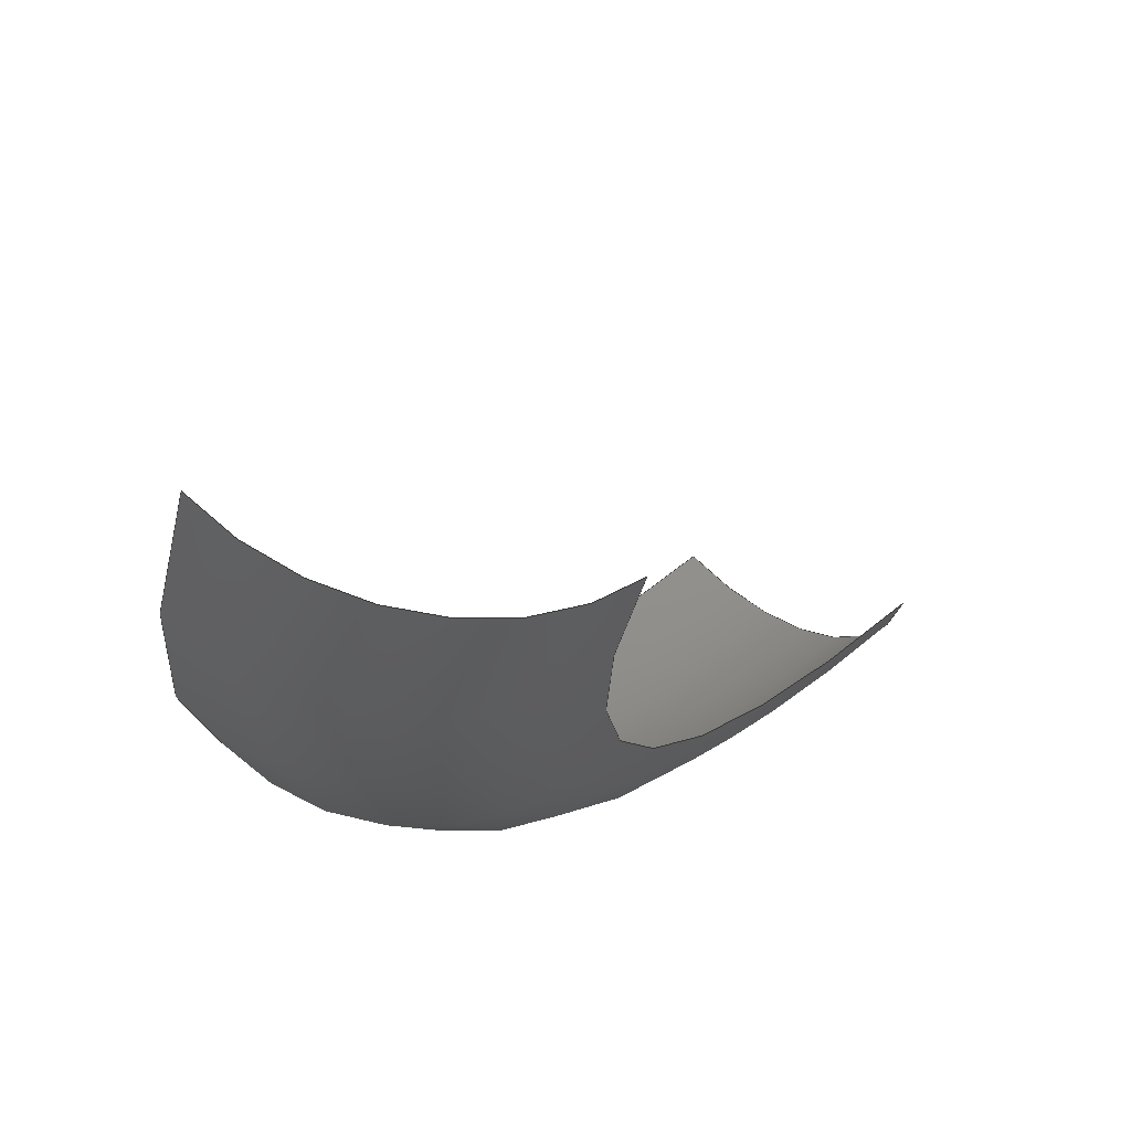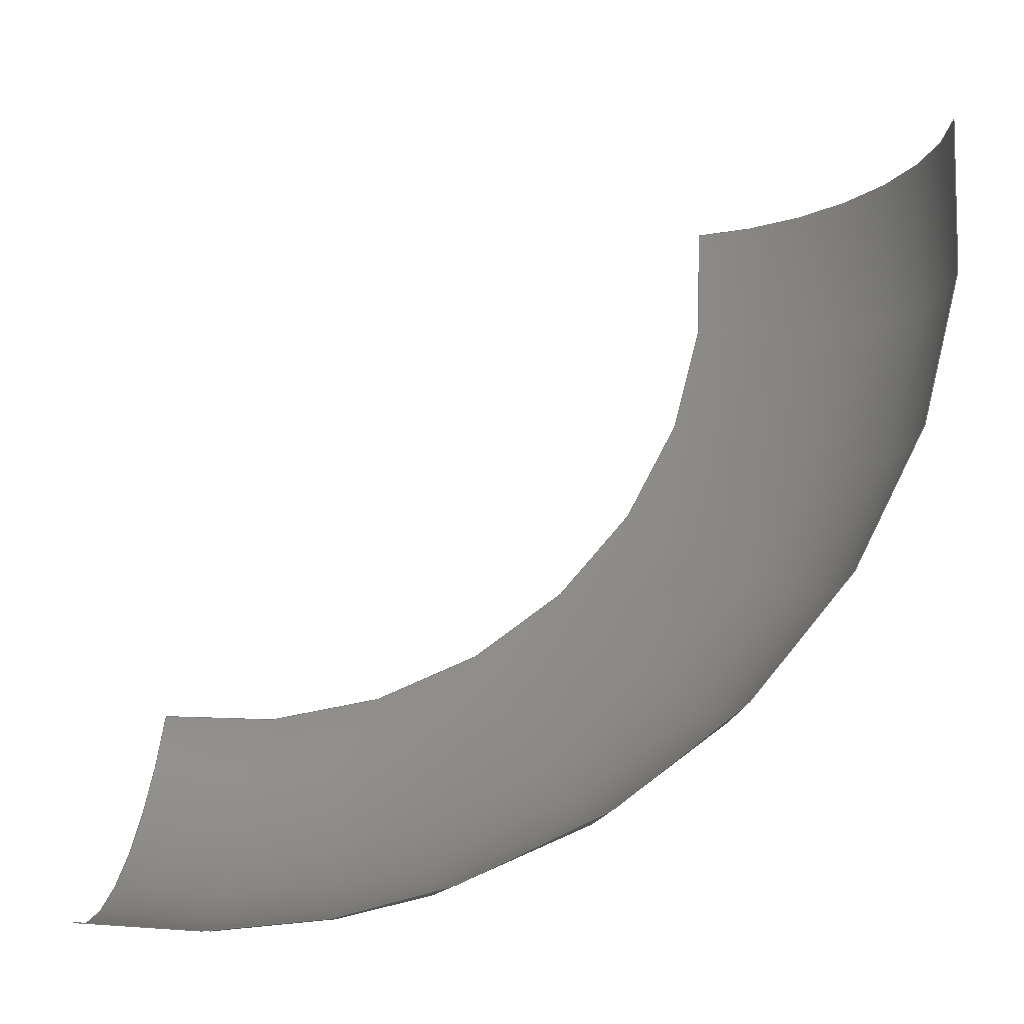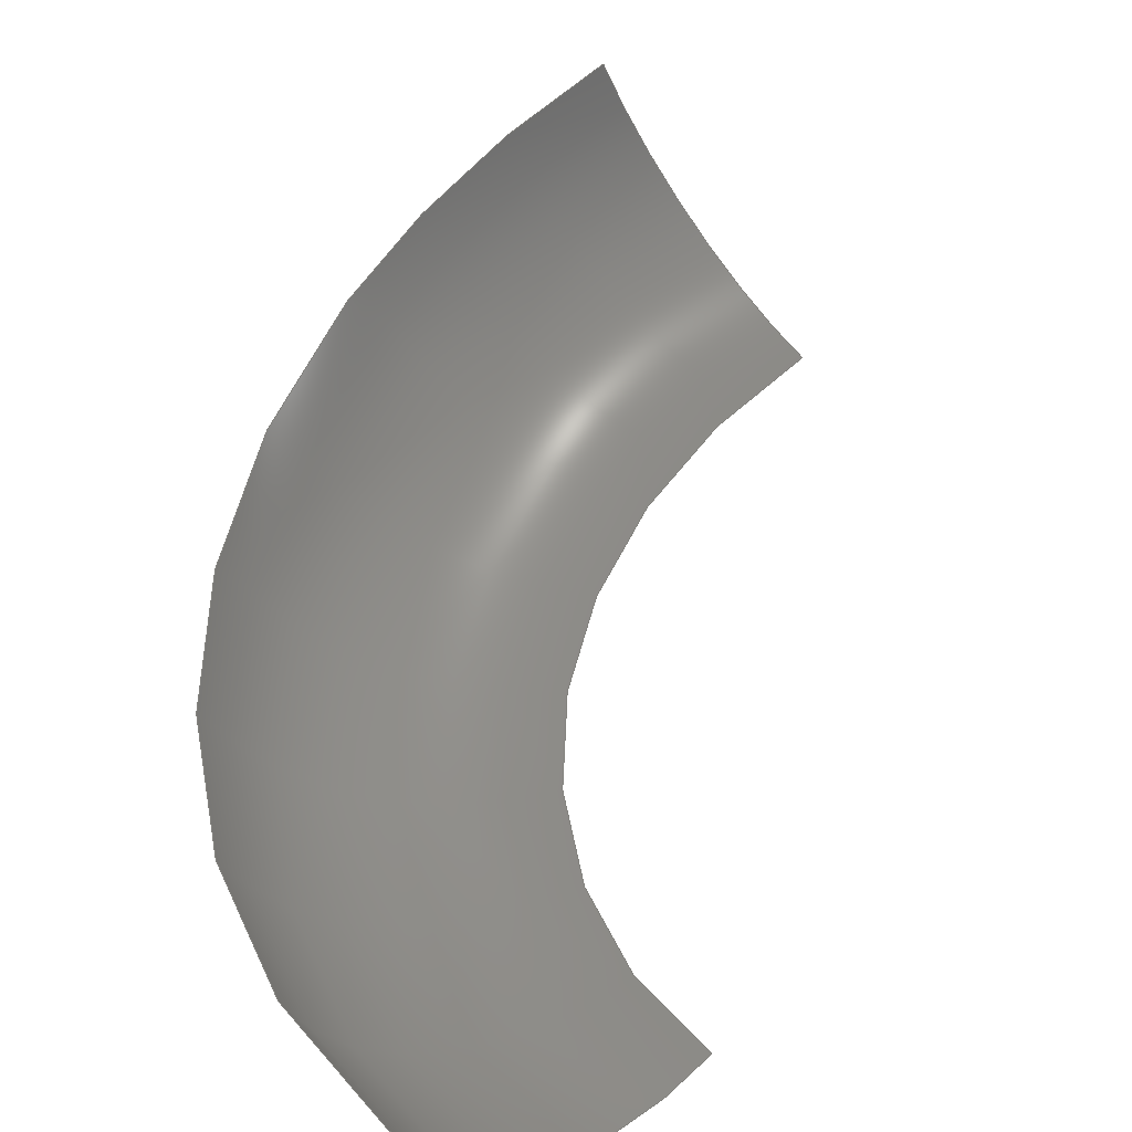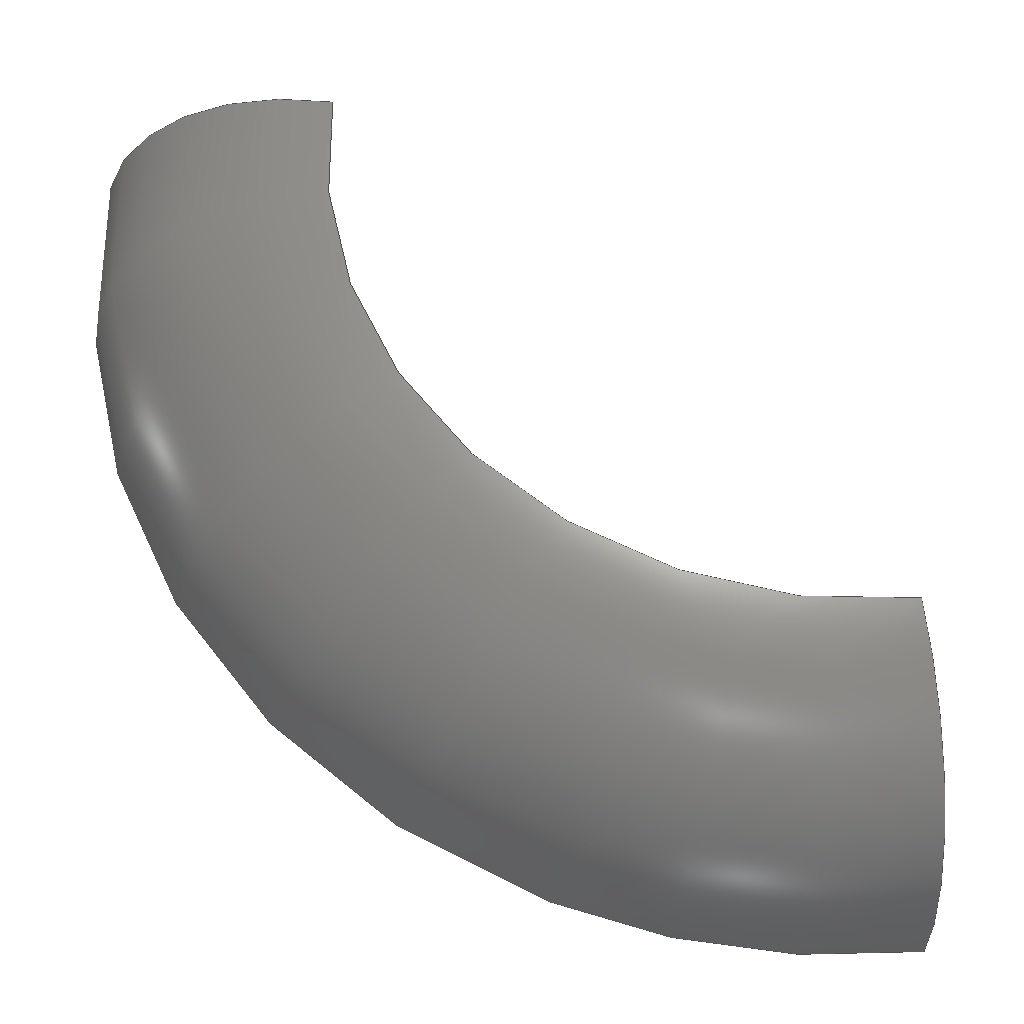
<metadata>
{"format":"step","ext":"stp","renderer":"f3d","projection":"perspective","resolution":1024,"background":"white","views":[{"elev":42.6,"azim":167.8,"up":"+Y"},{"elev":1.6,"azim":35.3,"up":"+Y"},{"elev":17.0,"azim":153.7,"up":"+Z"},{"elev":-47.6,"azim":-149.9,"up":"+Y"}]}
</metadata>
<code>
ISO-10303-21;
DATA;
#1 = APPLICATION_PROTOCOL_DEFINITION('committee draft',
  'automotive_design',1997,#2);
#2 = APPLICATION_CONTEXT(
  'core data for automotive mechanical design processes');
#3 = SHAPE_DEFINITION_REPRESENTATION(#4,#10);
#4 = PRODUCT_DEFINITION_SHAPE('','',#5);
#5 = PRODUCT_DEFINITION('design','',#6,#9);
#6 = PRODUCT_DEFINITION_FORMATION('','',#7);
#7 = PRODUCT('Open CASCADE STEP translator 6.8 392',
  'Open CASCADE STEP translator 6.8 392','',(#8));
#8 = MECHANICAL_CONTEXT('',#2,'mechanical');
#9 = PRODUCT_DEFINITION_CONTEXT('part definition',#2,'design');
#10 = MANIFOLD_SURFACE_SHAPE_REPRESENTATION('',(#11,#15),#220);
#11 = AXIS2_PLACEMENT_3D('',#12,#13,#14);
#12 = CARTESIAN_POINT('',(0,0,0));
#13 = DIRECTION('',(0,0,1));
#14 = DIRECTION('',(1,0,-0));
#15 = SHELL_BASED_SURFACE_MODEL('',(#16));
#16 = OPEN_SHELL('',(#17));
#17 = ADVANCED_FACE('',(#18),#33,.T.);
#18 = FACE_BOUND('',#19,.T.);
#19 = EDGE_LOOP('',(#20,#66,#105,#144,#183));
#20 = ORIENTED_EDGE('',*,*,#21,.F.);
#21 = EDGE_CURVE('',#22,#24,#26,.T.);
#22 = VERTEX_POINT('',#23);
#23 = CARTESIAN_POINT('',(-1.345,-0.681,0.3893
    ));
#24 = VERTEX_POINT('',#25);
#25 = CARTESIAN_POINT('',(-0.7739,-1.321,1.514
    ));
#26 = SURFACE_CURVE('',#27,(#32),.PCURVE_S1);
#27 = CIRCLE('',#28,1);
#28 = AXIS2_PLACEMENT_3D('',#29,#30,#31);
#29 = CARTESIAN_POINT('',(-0.8224,-0.3773,1.186
    ));
#30 = DIRECTION('',(-0.8511,0.1328,0.508));
#31 = DIRECTION('',(-0.5228,-0.3038,-0.7965));
#32 = PCURVE('',#33,#38);
#33 = TOROIDAL_SURFACE('',#34,2,1);
#34 = AXIS2_PLACEMENT_3D('',#35,#36,#37);
#35 = CARTESIAN_POINT('',(-0.9195,1.51,0.53)
  );
#36 = DIRECTION('',(0.5228,0.3037,0.7965));
#37 = DIRECTION('',(0.813,0.1034,-0.573));
#38 = DEFINITIONAL_REPRESENTATION('',(#39),#65);
#39 = B_SPLINE_CURVE_WITH_KNOTS('',3,(#40,#41,#42,#43,#44,#45,#46,#47,
    #48,#49,#50,#51,#52,#53,#54,#55,#56,#57,#58,#59,#60,#61,#62,#63,#64)
  ,.UNSPECIFIED.,.F.,.F.,(4,1,1,1,1,1,1,1,1,1,1,1,1,1,1,1,1,1,1,1,1,1,4)
  ,(0,0.0714,0.1428,0.2142,0.2856,
    0.357,0.4284,0.4998,0.5712,
    0.6426,0.714,0.7854,0.8568,
    0.9282,0.9996,1.071,1.142,
    1.214,1.285,1.357,1.428,
    1.499,1.571),.QUASI_UNIFORM_KNOTS.);
#40 = CARTESIAN_POINT('',(4.464,4.712));
#41 = CARTESIAN_POINT('',(4.464,4.736));
#42 = CARTESIAN_POINT('',(4.464,4.784));
#43 = CARTESIAN_POINT('',(4.464,4.855));
#44 = CARTESIAN_POINT('',(4.464,4.927));
#45 = CARTESIAN_POINT('',(4.464,4.998));
#46 = CARTESIAN_POINT('',(4.464,5.069));
#47 = CARTESIAN_POINT('',(4.464,5.141));
#48 = CARTESIAN_POINT('',(4.464,5.212));
#49 = CARTESIAN_POINT('',(4.464,5.284));
#50 = CARTESIAN_POINT('',(4.464,5.355));
#51 = CARTESIAN_POINT('',(4.464,5.426));
#52 = CARTESIAN_POINT('',(4.464,5.498));
#53 = CARTESIAN_POINT('',(4.464,5.569));
#54 = CARTESIAN_POINT('',(4.464,5.641));
#55 = CARTESIAN_POINT('',(4.464,5.712));
#56 = CARTESIAN_POINT('',(4.464,5.783));
#57 = CARTESIAN_POINT('',(4.464,5.855));
#58 = CARTESIAN_POINT('',(4.464,5.926));
#59 = CARTESIAN_POINT('',(4.464,5.998));
#60 = CARTESIAN_POINT('',(4.464,6.069));
#61 = CARTESIAN_POINT('',(4.464,6.14));
#62 = CARTESIAN_POINT('',(4.464,6.212));
#63 = CARTESIAN_POINT('',(4.464,6.259));
#64 = CARTESIAN_POINT('',(4.464,6.283));
#65 = ( GEOMETRIC_REPRESENTATION_CONTEXT(2) 
PARAMETRIC_REPRESENTATION_CONTEXT() REPRESENTATION_CONTEXT('2D SPACE',''
  ) );
#66 = ORIENTED_EDGE('',*,*,#67,.F.);
#67 = EDGE_CURVE('',#68,#22,#70,.T.);
#68 = VERTEX_POINT('',#69);
#69 = CARTESIAN_POINT('',(0.1892,1.392,-1.408)
  );
#70 = SURFACE_CURVE('',#71,(#76),.PCURVE_S1);
#71 = CIRCLE('',#72,2);
#72 = AXIS2_PLACEMENT_3D('',#73,#74,#75);
#73 = CARTESIAN_POINT('',(-1.442,1.206,-0.2665
    ));
#74 = DIRECTION('',(-0.5228,-0.3037,-0.7965));
#75 = DIRECTION('',(0.8157,0.09303,-0.5709));
#76 = PCURVE('',#33,#77);
#77 = DEFINITIONAL_REPRESENTATION('',(#78),#104);
#78 = B_SPLINE_CURVE_WITH_KNOTS('',3,(#79,#80,#81,#82,#83,#84,#85,#86,
    #87,#88,#89,#90,#91,#92,#93,#94,#95,#96,#97,#98,#99,#100,#101,#102,
    #103),.UNSPECIFIED.,.F.,.F.,(4,1,1,1,1,1,1,1,1,1,1,1,1,1,1,1,1,1,1,1
    ,1,1,4),(0,0.0822,0.1644,0.2466,
    0.3288,0.411,0.4932,0.5754,
    0.6576,0.7398,0.822,0.9042,
    0.9864,1.069,1.151,1.233,
    1.315,1.397,1.48,1.562,
    1.644,1.726,1.808),.QUASI_UNIFORM_KNOTS.);
#79 = CARTESIAN_POINT('',(6.272,4.712));
#80 = CARTESIAN_POINT('',(6.245,4.712));
#81 = CARTESIAN_POINT('',(6.19,4.712));
#82 = CARTESIAN_POINT('',(6.108,4.712));
#83 = CARTESIAN_POINT('',(6.026,4.712));
#84 = CARTESIAN_POINT('',(5.943,4.712));
#85 = CARTESIAN_POINT('',(5.861,4.712));
#86 = CARTESIAN_POINT('',(5.779,4.712));
#87 = CARTESIAN_POINT('',(5.697,4.712));
#88 = CARTESIAN_POINT('',(5.615,4.712));
#89 = CARTESIAN_POINT('',(5.532,4.712));
#90 = CARTESIAN_POINT('',(5.45,4.712));
#91 = CARTESIAN_POINT('',(5.368,4.712));
#92 = CARTESIAN_POINT('',(5.286,4.712));
#93 = CARTESIAN_POINT('',(5.204,4.712));
#94 = CARTESIAN_POINT('',(5.121,4.712));
#95 = CARTESIAN_POINT('',(5.039,4.712));
#96 = CARTESIAN_POINT('',(4.957,4.712));
#97 = CARTESIAN_POINT('',(4.875,4.712));
#98 = CARTESIAN_POINT('',(4.793,4.712));
#99 = CARTESIAN_POINT('',(4.71,4.712));
#100 = CARTESIAN_POINT('',(4.628,4.712));
#101 = CARTESIAN_POINT('',(4.546,4.712));
#102 = CARTESIAN_POINT('',(4.491,4.712));
#103 = CARTESIAN_POINT('',(4.464,4.712));
#104 = ( GEOMETRIC_REPRESENTATION_CONTEXT(2) 
PARAMETRIC_REPRESENTATION_CONTEXT() REPRESENTATION_CONTEXT('2D SPACE',''
  ) );
#105 = ORIENTED_EDGE('',*,*,#106,.F.);
#106 = EDGE_CURVE('',#107,#68,#109,.T.);
#107 = VERTEX_POINT('',#108);
#108 = CARTESIAN_POINT('',(1.528,1.789,-1.183)
  );
#109 = SURFACE_CURVE('',#110,(#115),.PCURVE_S1);
#110 = CIRCLE('',#111,1);
#111 = AXIS2_PLACEMENT_3D('',#112,#113,#114);
#112 = CARTESIAN_POINT('',(0.712,1.696,-0.6118
    ));
#113 = DIRECTION('',(-0.2475,0.9482,-0.1992));
#114 = DIRECTION('',(0.8157,0.09303,-0.5709)
  );
#115 = PCURVE('',#33,#116);
#116 = DEFINITIONAL_REPRESENTATION('',(#117),#143);
#117 = B_SPLINE_CURVE_WITH_KNOTS('',3,(#118,#119,#120,#121,#122,#123,
    #124,#125,#126,#127,#128,#129,#130,#131,#132,#133,#134,#135,#136,
    #137,#138,#139,#140,#141,#142),.UNSPECIFIED.,.F.,.F.,(4,1,1,1,1,1,1,
    1,1,1,1,1,1,1,1,1,1,1,1,1,1,1,4),(0,0.0714,
    0.1428,0.2142,0.2856,0.357,
    0.4284,0.4998,0.5712,0.6426,
    0.714,0.7854,0.8568,0.9282,
    0.9996,1.071,1.142,1.214,
    1.285,1.357,1.428,1.499,
    1.571),.QUASI_UNIFORM_KNOTS.);
#118 = CARTESIAN_POINT('',(6.272,6.283));
#119 = CARTESIAN_POINT('',(6.272,6.259));
#120 = CARTESIAN_POINT('',(6.272,6.212));
#121 = CARTESIAN_POINT('',(6.272,6.14));
#122 = CARTESIAN_POINT('',(6.272,6.069));
#123 = CARTESIAN_POINT('',(6.272,5.998));
#124 = CARTESIAN_POINT('',(6.272,5.926));
#125 = CARTESIAN_POINT('',(6.272,5.855));
#126 = CARTESIAN_POINT('',(6.272,5.783));
#127 = CARTESIAN_POINT('',(6.272,5.712));
#128 = CARTESIAN_POINT('',(6.272,5.641));
#129 = CARTESIAN_POINT('',(6.272,5.569));
#130 = CARTESIAN_POINT('',(6.272,5.498));
#131 = CARTESIAN_POINT('',(6.272,5.426));
#132 = CARTESIAN_POINT('',(6.272,5.355));
#133 = CARTESIAN_POINT('',(6.272,5.284));
#134 = CARTESIAN_POINT('',(6.272,5.212));
#135 = CARTESIAN_POINT('',(6.272,5.141));
#136 = CARTESIAN_POINT('',(6.272,5.069));
#137 = CARTESIAN_POINT('',(6.272,4.998));
#138 = CARTESIAN_POINT('',(6.272,4.927));
#139 = CARTESIAN_POINT('',(6.272,4.855));
#140 = CARTESIAN_POINT('',(6.272,4.784));
#141 = CARTESIAN_POINT('',(6.272,4.736));
#142 = CARTESIAN_POINT('',(6.272,4.712));
#143 = ( GEOMETRIC_REPRESENTATION_CONTEXT(2) 
PARAMETRIC_REPRESENTATION_CONTEXT() REPRESENTATION_CONTEXT('2D SPACE',''
  ) );
#144 = ORIENTED_EDGE('',*,*,#145,.F.);
#145 = EDGE_CURVE('',#146,#107,#148,.T.);
#146 = VERTEX_POINT('',#147);
#147 = CARTESIAN_POINT('',(0.4021,-1.179,0.6878)
  );
#148 = SURFACE_CURVE('',#149,(#154),.PCURVE_S1);
#149 = CIRCLE('',#150,3);
#150 = AXIS2_PLACEMENT_3D('',#151,#152,#153);
#151 = CARTESIAN_POINT('',(-0.9195,1.51,0.53)
  );
#152 = DIRECTION('',(0.5228,0.3037,0.7965));
#153 = DIRECTION('',(0.4405,-0.8962,0.05262)
  );
#154 = PCURVE('',#33,#155);
#155 = DEFINITIONAL_REPRESENTATION('',(#156),#182);
#156 = B_SPLINE_CURVE_WITH_KNOTS('',3,(#157,#158,#159,#160,#161,#162,
    #163,#164,#165,#166,#167,#168,#169,#170,#171,#172,#173,#174,#175,
    #176,#177,#178,#179,#180,#181),.UNSPECIFIED.,.F.,.F.,(4,1,1,1,1,1,1,
    1,1,1,1,1,1,1,1,1,1,1,1,1,1,1,4),(0,0.0601,
    0.1202,0.1803,0.2404,0.3005,
    0.3606,0.4207,0.4808,0.5409,
    0.601,0.6611,0.7212,0.7814,
    0.8415,0.9016,0.9617,1.022,
    1.082,1.142,1.202,1.262,
    1.322),.QUASI_UNIFORM_KNOTS.);
#157 = CARTESIAN_POINT('',(4.95,6.283));
#158 = CARTESIAN_POINT('',(4.97,6.283));
#159 = CARTESIAN_POINT('',(5.01,6.283));
#160 = CARTESIAN_POINT('',(5.07,6.283));
#161 = CARTESIAN_POINT('',(5.13,6.283));
#162 = CARTESIAN_POINT('',(5.19,6.283));
#163 = CARTESIAN_POINT('',(5.251,6.283));
#164 = CARTESIAN_POINT('',(5.311,6.283));
#165 = CARTESIAN_POINT('',(5.371,6.283));
#166 = CARTESIAN_POINT('',(5.431,6.283));
#167 = CARTESIAN_POINT('',(5.491,6.283));
#168 = CARTESIAN_POINT('',(5.551,6.283));
#169 = CARTESIAN_POINT('',(5.611,6.283));
#170 = CARTESIAN_POINT('',(5.671,6.283));
#171 = CARTESIAN_POINT('',(5.731,6.283));
#172 = CARTESIAN_POINT('',(5.791,6.283));
#173 = CARTESIAN_POINT('',(5.852,6.283));
#174 = CARTESIAN_POINT('',(5.912,6.283));
#175 = CARTESIAN_POINT('',(5.972,6.283));
#176 = CARTESIAN_POINT('',(6.032,6.283));
#177 = CARTESIAN_POINT('',(6.092,6.283));
#178 = CARTESIAN_POINT('',(6.152,6.283));
#179 = CARTESIAN_POINT('',(6.212,6.283));
#180 = CARTESIAN_POINT('',(6.252,6.283));
#181 = CARTESIAN_POINT('',(6.272,6.283));
#182 = ( GEOMETRIC_REPRESENTATION_CONTEXT(2) 
PARAMETRIC_REPRESENTATION_CONTEXT() REPRESENTATION_CONTEXT('2D SPACE',''
  ) );
#183 = ORIENTED_EDGE('',*,*,#184,.F.);
#184 = EDGE_CURVE('',#24,#146,#185,.T.);
#185 = SURFACE_CURVE('',#186,(#191),.PCURVE_S1);
#186 = CIRCLE('',#187,3);
#187 = AXIS2_PLACEMENT_3D('',#188,#189,#190);
#188 = CARTESIAN_POINT('',(-0.9195,1.51,0.53)
  );
#189 = DIRECTION('',(0.5228,0.3037,0.7965));
#190 = DIRECTION('',(0.04854,-0.9435,0.3279)
  );
#191 = PCURVE('',#33,#192);
#192 = DEFINITIONAL_REPRESENTATION('',(#193),#219);
#193 = B_SPLINE_CURVE_WITH_KNOTS('',3,(#194,#195,#196,#197,#198,#199,
    #200,#201,#202,#203,#204,#205,#206,#207,#208,#209,#210,#211,#212,
    #213,#214,#215,#216,#217,#218),.UNSPECIFIED.,.F.,.F.,(4,1,1,1,1,1,1,
    1,1,1,1,1,1,1,1,1,1,1,1,1,1,1,4),(0,0.0221,
    0.04419,0.06629,0.08838,
    0.1105,0.1326,0.1547,0.1768,
    0.1989,0.221,0.2431,0.2652,
    0.2872,0.3093,0.3314,0.3535,
    0.3756,0.3977,0.4198,0.4419,
    0.464,0.4861),.QUASI_UNIFORM_KNOTS.);
#194 = CARTESIAN_POINT('',(4.464,6.283));
#195 = CARTESIAN_POINT('',(4.471,6.283));
#196 = CARTESIAN_POINT('',(4.486,6.283));
#197 = CARTESIAN_POINT('',(4.508,6.283));
#198 = CARTESIAN_POINT('',(4.53,6.283));
#199 = CARTESIAN_POINT('',(4.552,6.283));
#200 = CARTESIAN_POINT('',(4.574,6.283));
#201 = CARTESIAN_POINT('',(4.596,6.283));
#202 = CARTESIAN_POINT('',(4.619,6.283));
#203 = CARTESIAN_POINT('',(4.641,6.283));
#204 = CARTESIAN_POINT('',(4.663,6.283));
#205 = CARTESIAN_POINT('',(4.685,6.283));
#206 = CARTESIAN_POINT('',(4.707,6.283));
#207 = CARTESIAN_POINT('',(4.729,6.283));
#208 = CARTESIAN_POINT('',(4.751,6.283));
#209 = CARTESIAN_POINT('',(4.773,6.283));
#210 = CARTESIAN_POINT('',(4.795,6.283));
#211 = CARTESIAN_POINT('',(4.817,6.283));
#212 = CARTESIAN_POINT('',(4.84,6.283));
#213 = CARTESIAN_POINT('',(4.862,6.283));
#214 = CARTESIAN_POINT('',(4.884,6.283));
#215 = CARTESIAN_POINT('',(4.906,6.283));
#216 = CARTESIAN_POINT('',(4.928,6.283));
#217 = CARTESIAN_POINT('',(4.943,6.283));
#218 = CARTESIAN_POINT('',(4.95,6.283));
#219 = ( GEOMETRIC_REPRESENTATION_CONTEXT(2) 
PARAMETRIC_REPRESENTATION_CONTEXT() REPRESENTATION_CONTEXT('2D SPACE',''
  ) );
#220 = ( GEOMETRIC_REPRESENTATION_CONTEXT(3) 
GLOBAL_UNCERTAINTY_ASSIGNED_CONTEXT((#224)) GLOBAL_UNIT_ASSIGNED_CONTEXT
((#221,#222,#223)) REPRESENTATION_CONTEXT('Context #1',
  '3D Context with UNIT and UNCERTAINTY') );
#221 = ( LENGTH_UNIT() NAMED_UNIT(*) SI_UNIT(.MILLI.,.METRE.) );
#222 = ( NAMED_UNIT(*) PLANE_ANGLE_UNIT() SI_UNIT($,.RADIAN.) );
#223 = ( NAMED_UNIT(*) SI_UNIT($,.STERADIAN.) SOLID_ANGLE_UNIT() );
#224 = UNCERTAINTY_MEASURE_WITH_UNIT(LENGTH_MEASURE(1e-07),#221,
  'distance_accuracy_value','confusion accuracy');
#225 = PRODUCT_TYPE('part',$,(#7));
ENDSEC;
END-ISO-10303-21;

</code>
